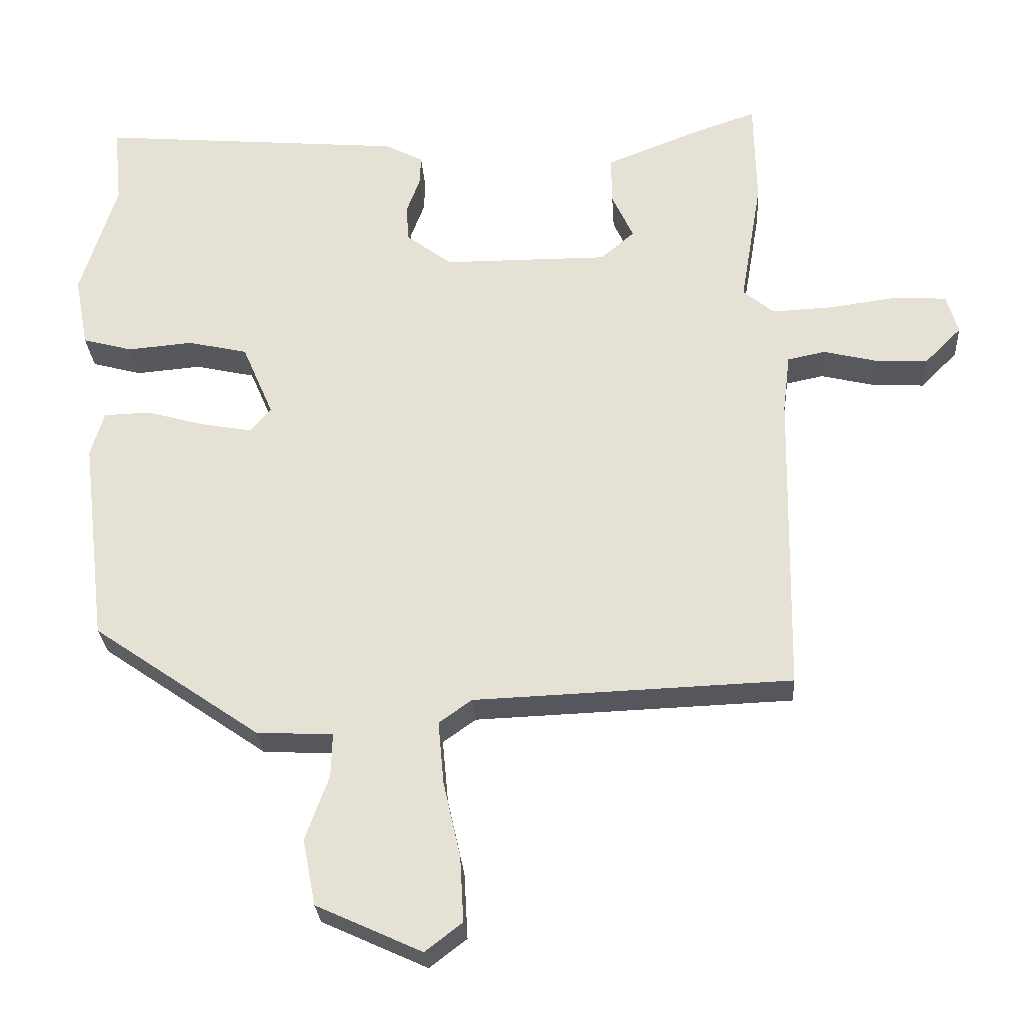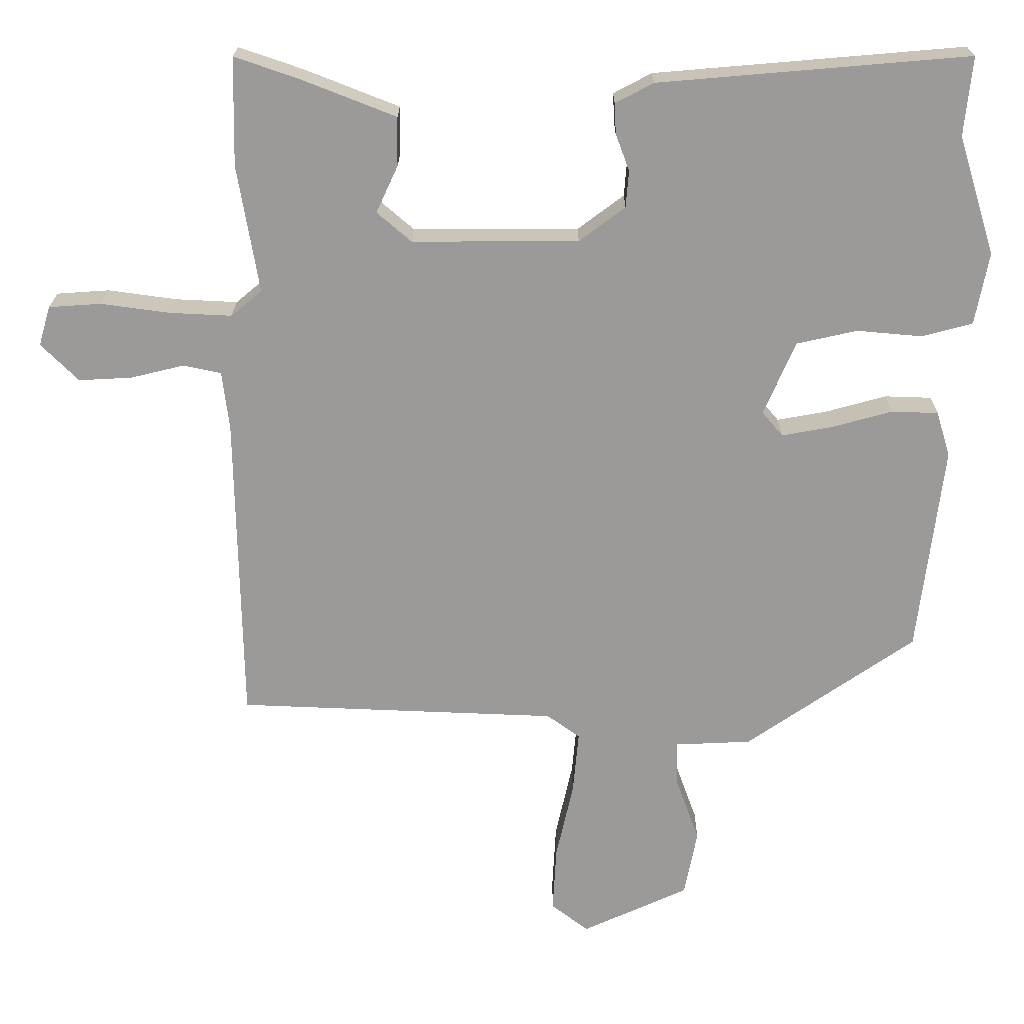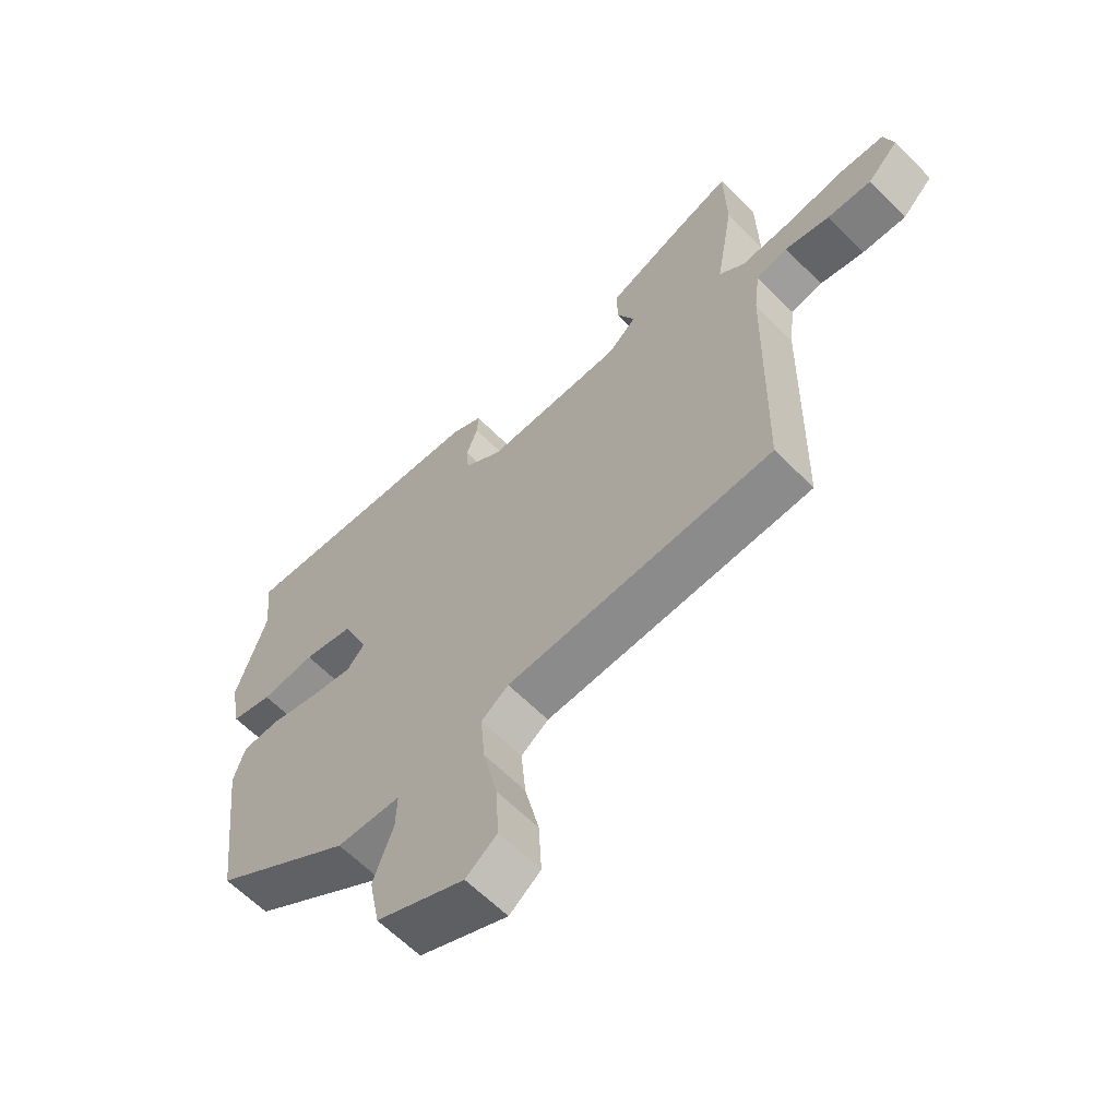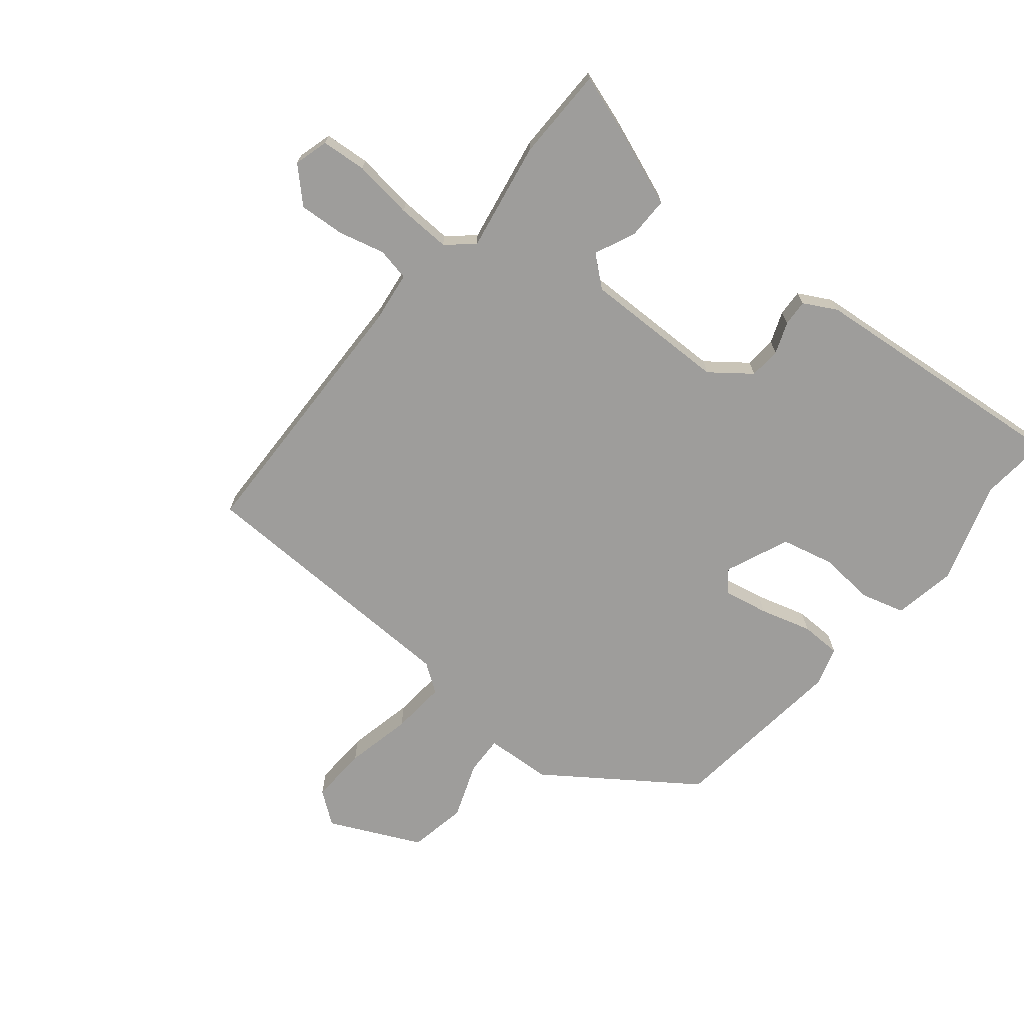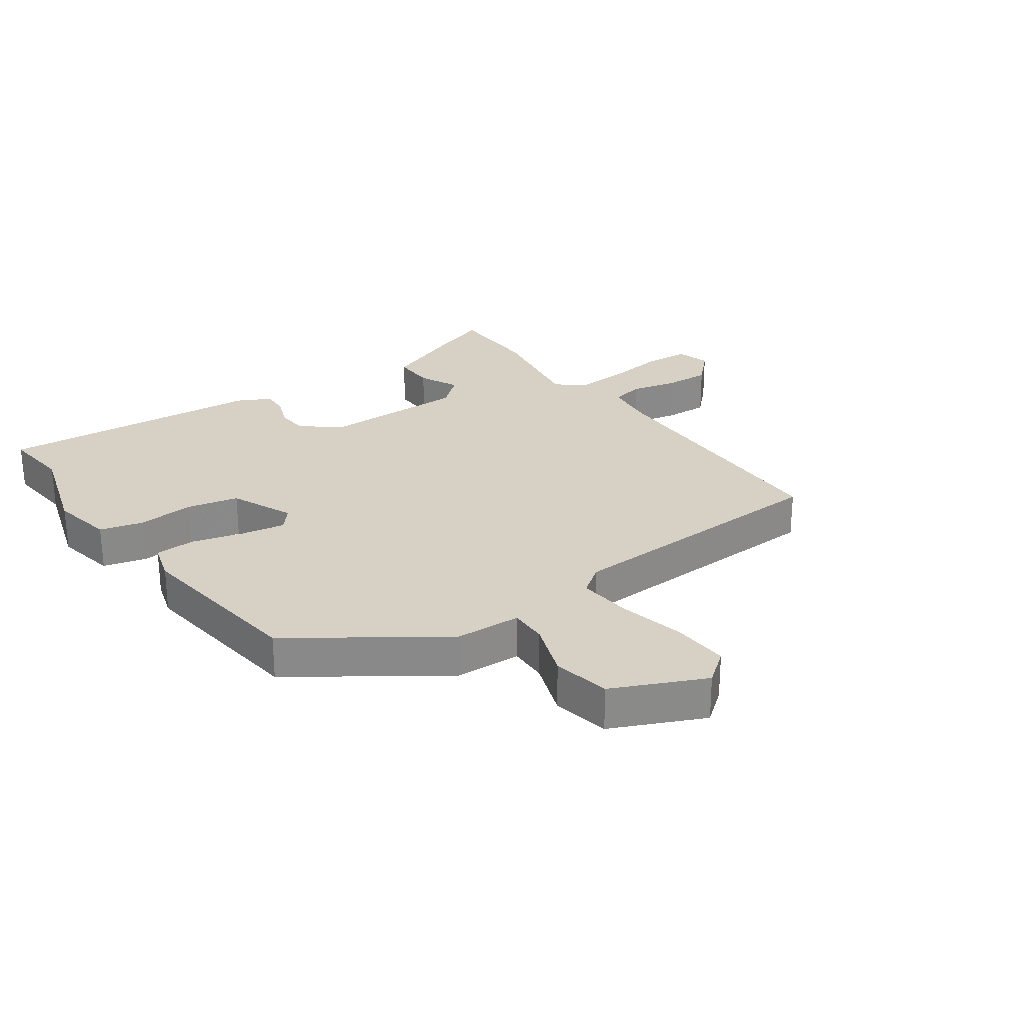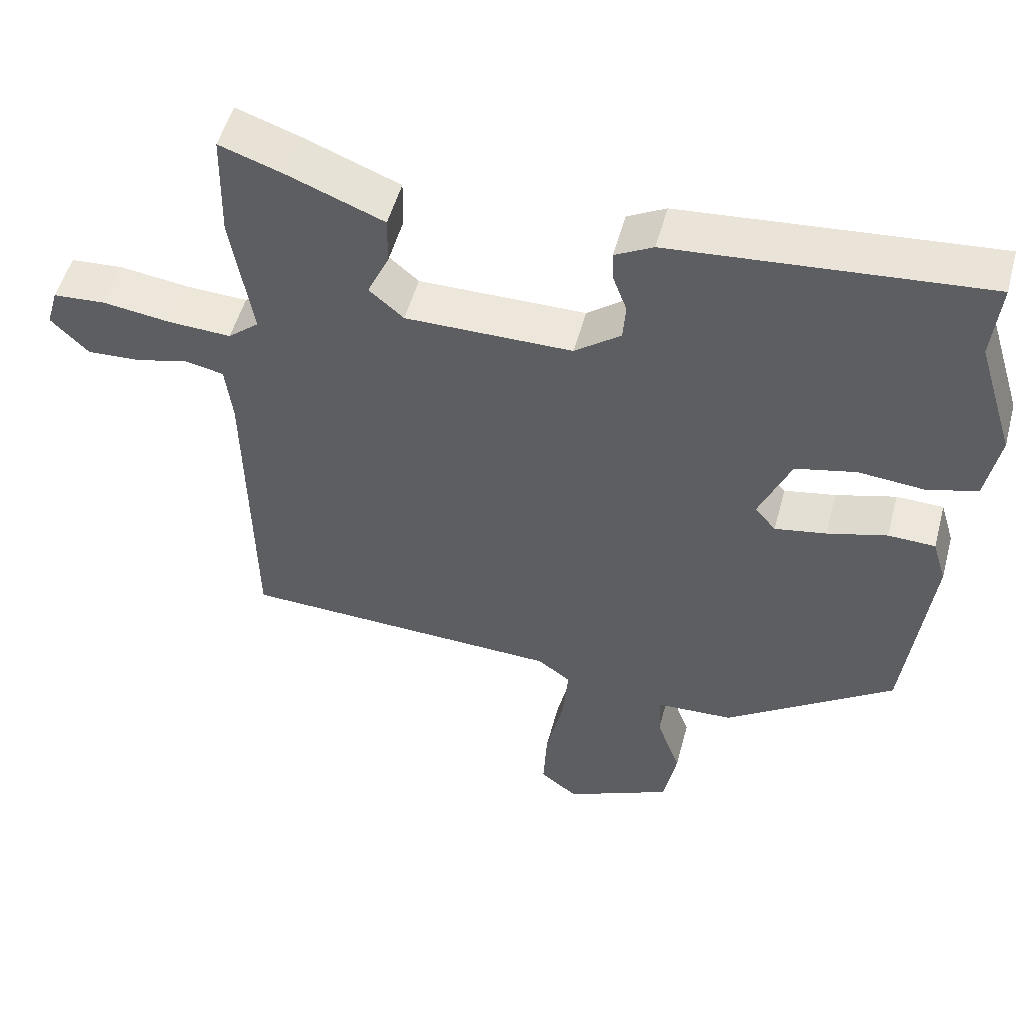
<metadata>
{"format":"obj","ext":"obj","renderer":"f3d","projection":"perspective","resolution":1024,"background":"white","views":[{"elev":-27.6,"azim":-176.3,"up":"+Z"},{"elev":20.6,"azim":0.4,"up":"+Z"},{"elev":-62.3,"azim":-135.5,"up":"+Z"},{"elev":-70.4,"azim":-38.8,"up":"+Y"},{"elev":27.0,"azim":144.4,"up":"+Y"},{"elev":51.7,"azim":14.9,"up":"+Z"}]}
</metadata>
<code>
v 0.5 0.07 0.504
v 0.489 0.07 0.394
v 0.54 0.07 0.23
v 0.521 0.07 0.13
v 0.451 0.07 0.111
v 0.36 0.07 0.119
v 0.276 0.07 0.1
v 0.232 0.07 -0.002
v 0.261 0.07 -0.036
v 0.332 0.07 -0.023
v 0.415 0.07 0
v 0.48 0.07 -0.002
v 0.499 0.07 -0.065
v 0.464 0.07 -0.355
v 0.229 0.07 -0.518
v 0.122 0.07 -0.523
v 0.124 0.07 -0.585
v 0.157 0.07 -0.676
v 0.139 0.07 -0.769
v -0.009 0.07 -0.837
v -0.061 0.07 -0.797
v -0.056 0.07 -0.705
v -0.032 0.07 -0.598
v -0.024 0.07 -0.51
v -0.07 0.07 -0.477
v -0.516 0.07 -0.46
v -0.524 0.07 -0.027
v -0.534 0.07 0.055
v -0.587 0.07 0.066
v -0.661 0.07 0.048
v -0.735 0.07 0.044
v -0.787 0.07 0.096
v -0.771 0.07 0.151
v -0.698 0.07 0.156
v -0.602 0.07 0.143
v -0.516 0.07 0.139
v -0.473 0.07 0.175
v -0.503 0.07 0.352
v -0.5 0.07 0.502
v -0.412 0.07 0.472
v -0.279 0.07 0.42
v -0.28 0.07 0.352
v -0.31 0.07 0.287
v -0.262 0.07 0.246
v -0.031 0.07 0.247
v 0.033 0.07 0.295
v 0.037 0.07 0.346
v 0.018 0.07 0.397
v 0.016 0.07 0.439
v 0.069 0.07 0.467
v 0.5 0 0.504
v 0.489 0 0.394
v 0.54 0 0.23
v 0.521 0 0.13
v 0.451 0 0.111
v 0.36 0 0.119
v 0.276 0 0.1
v 0.232 0 -0.002
v 0.261 0 -0.036
v 0.332 0 -0.023
v 0.415 0 0
v 0.48 0 -0.002
v 0.499 0 -0.065
v 0.464 0 -0.355
v 0.229 0 -0.518
v 0.122 0 -0.523
v 0.124 0 -0.585
v 0.157 0 -0.676
v 0.139 0 -0.769
v -0.009 0 -0.837
v -0.061 0 -0.797
v -0.056 0 -0.705
v -0.032 0 -0.598
v -0.024 0 -0.51
v -0.07 0 -0.477
v -0.516 0 -0.46
v -0.524 0 -0.027
v -0.534 0 0.055
v -0.587 0 0.066
v -0.661 0 0.048
v -0.735 0 0.044
v -0.787 0 0.096
v -0.771 0 0.151
v -0.698 0 0.156
v -0.602 0 0.143
v -0.516 0 0.139
v -0.473 0 0.175
v -0.503 0 0.352
v -0.5 0 0.502
v -0.412 0 0.472
v -0.279 0 0.42
v -0.28 0 0.352
v -0.31 0 0.287
v -0.262 0 0.246
v -0.031 0 0.247
v 0.033 0 0.295
v 0.037 0 0.346
v 0.018 0 0.397
v 0.016 0 0.439
v 0.069 0 0.467
f 47 48 49 50
f 46 47 50 1
f 45 46 1 2
f 40 41 42 43
f 38 39 40 43
f 37 38 43 44
f 36 37 44 45
f 32 33 34 35
f 32 35 36
f 29 30 31 32
f 29 32 36
f 28 29 36 45
f 25 26 27
f 24 25 27 28
f 20 21 22 23
f 20 23 24
f 17 18 19 20
f 16 17 20 24
f 10 11 12 13
f 9 10 13 14
f 8 9 14 15
f 3 4 5 6
f 3 6 7
f 2 3 7
f 45 2 7
f 28 45 7 8
f 16 24 28
f 8 15 16 28
f 100 99 98 97
f 51 100 97 96
f 52 51 96 95
f 93 92 91 90
f 93 90 89 88
f 94 93 88 87
f 95 94 87 86
f 85 84 83 82
f 86 85 82
f 82 81 80 79
f 86 82 79
f 95 86 79 78
f 77 76 75
f 78 77 75 74
f 73 72 71 70
f 74 73 70
f 70 69 68 67
f 74 70 67 66
f 63 62 61 60
f 64 63 60 59
f 65 64 59 58
f 56 55 54 53
f 57 56 53
f 57 53 52
f 57 52 95
f 58 57 95 78
f 78 74 66
f 78 66 65 58
f 1 51 52 2
f 2 52 53 3
f 3 53 54 4
f 4 54 55 5
f 5 55 56 6
f 6 56 57 7
f 7 57 58 8
f 8 58 59 9
f 9 59 60 10
f 10 60 61 11
f 11 61 62 12
f 12 62 63 13
f 13 63 64 14
f 14 64 65 15
f 15 65 66 16
f 16 66 67 17
f 17 67 68 18
f 18 68 69 19
f 19 69 70 20
f 20 70 71 21
f 21 71 72 22
f 22 72 73 23
f 23 73 74 24
f 24 74 75 25
f 25 75 76 26
f 26 76 77 27
f 27 77 78 28
f 28 78 79 29
f 29 79 80 30
f 30 80 81 31
f 31 81 82 32
f 32 82 83 33
f 33 83 84 34
f 34 84 85 35
f 35 85 86 36
f 36 86 87 37
f 37 87 88 38
f 38 88 89 39
f 39 89 90 40
f 40 90 91 41
f 41 91 92 42
f 42 92 93 43
f 43 93 94 44
f 44 94 95 45
f 45 95 96 46
f 46 96 97 47
f 47 97 98 48
f 48 98 99 49
f 49 99 100 50
f 50 100 51 1

</code>
